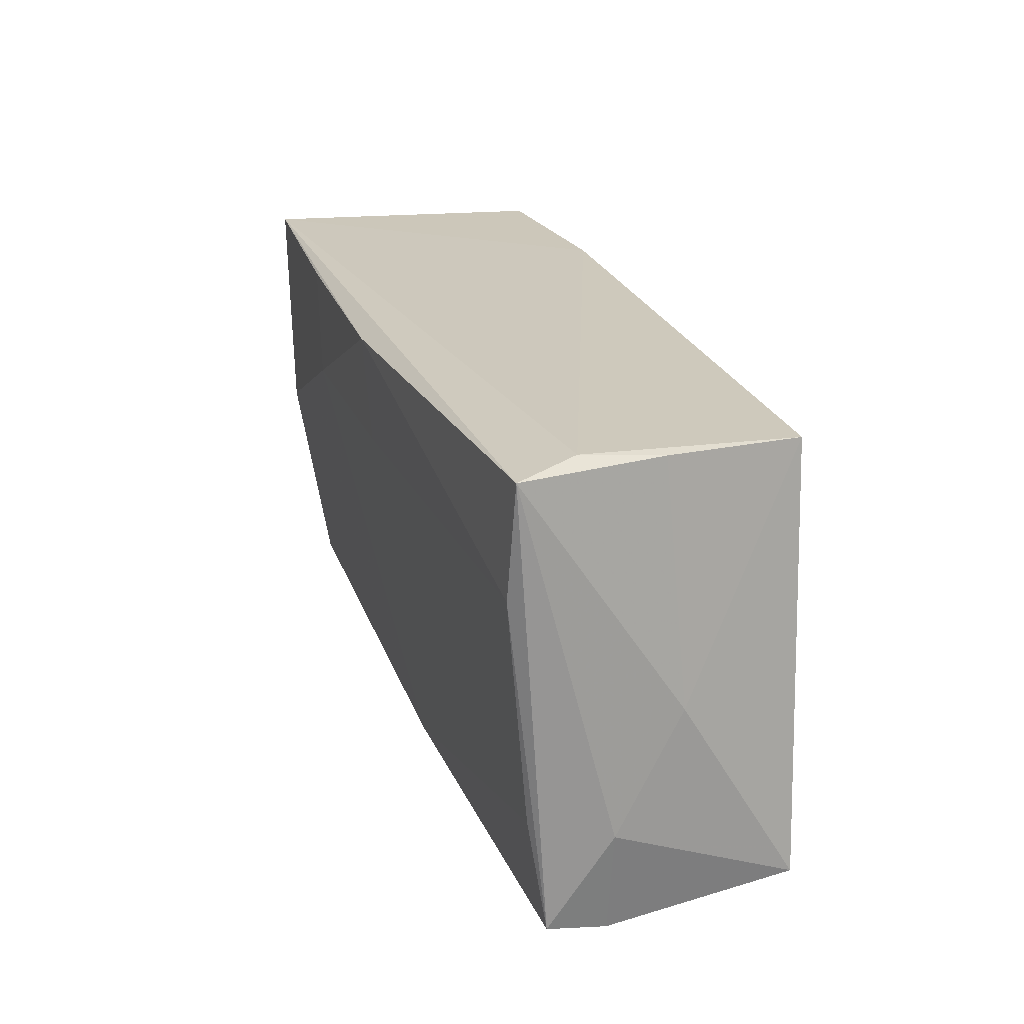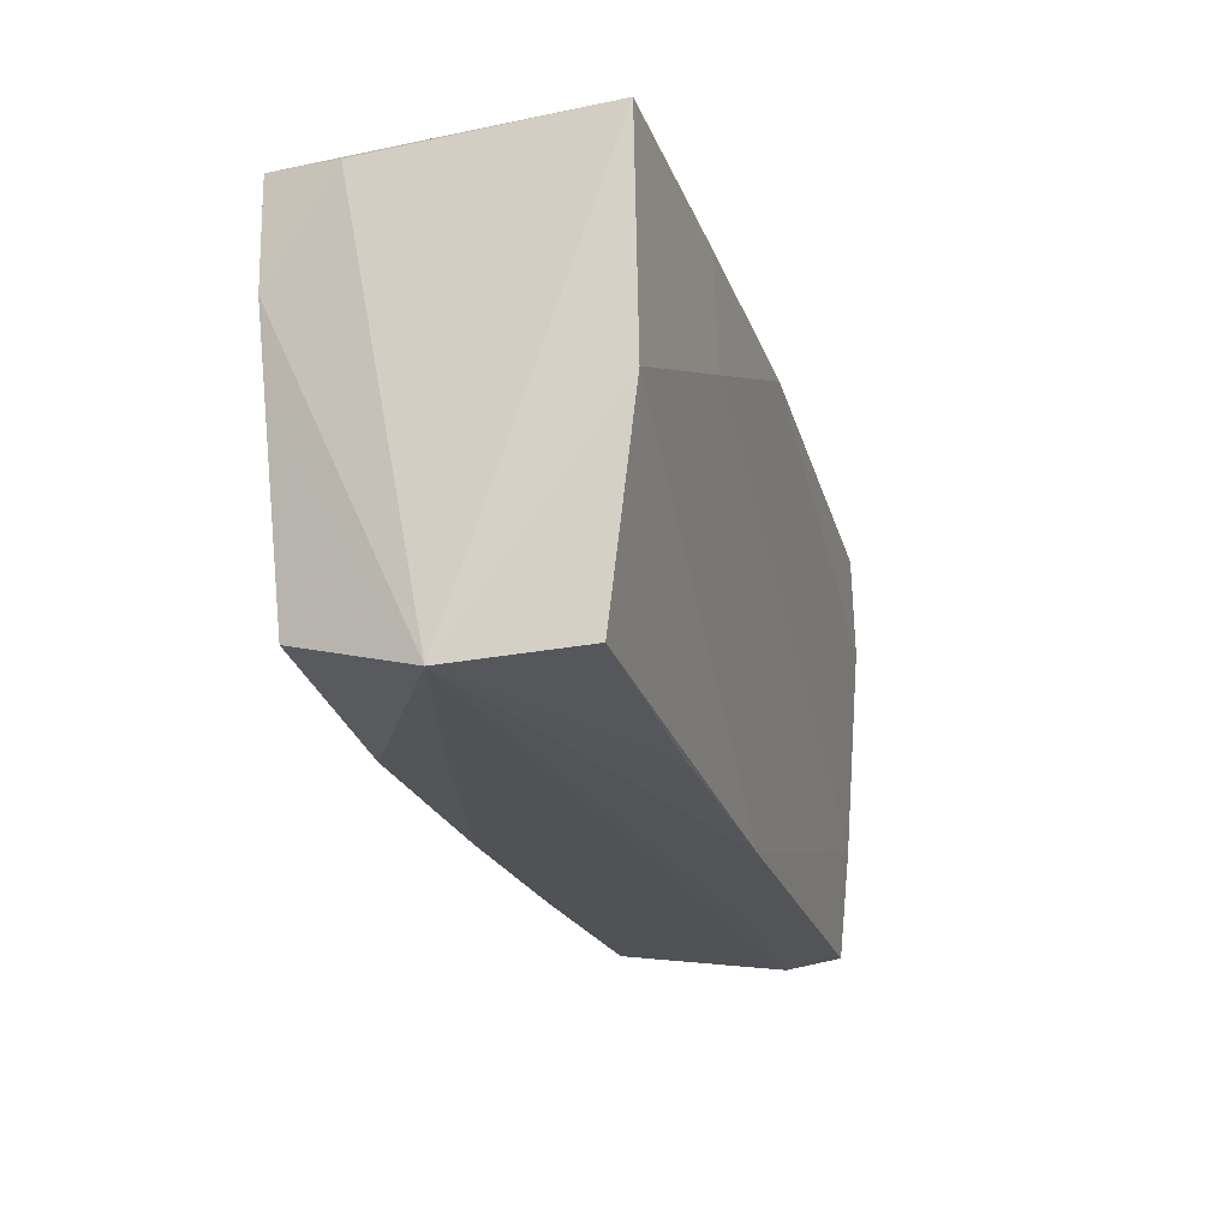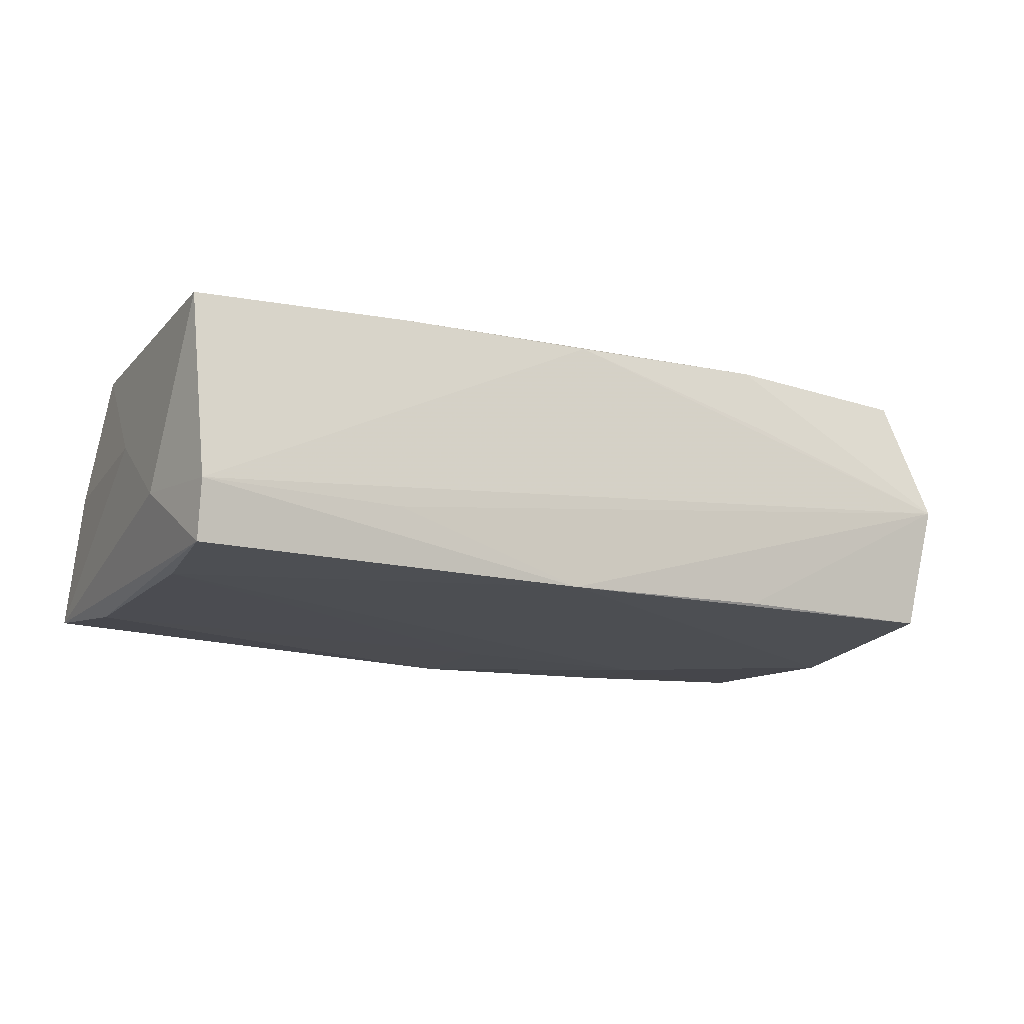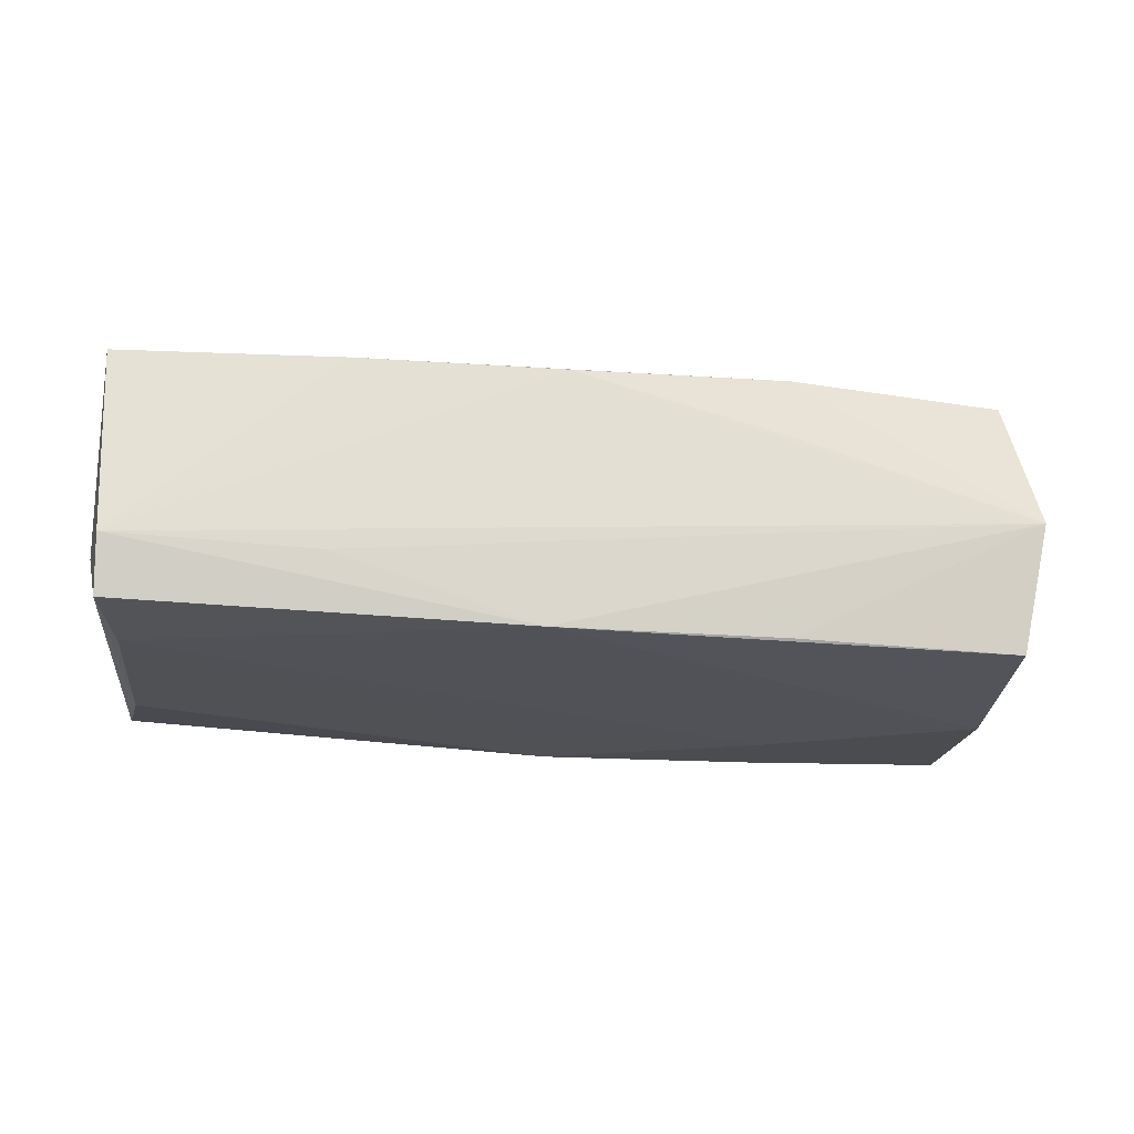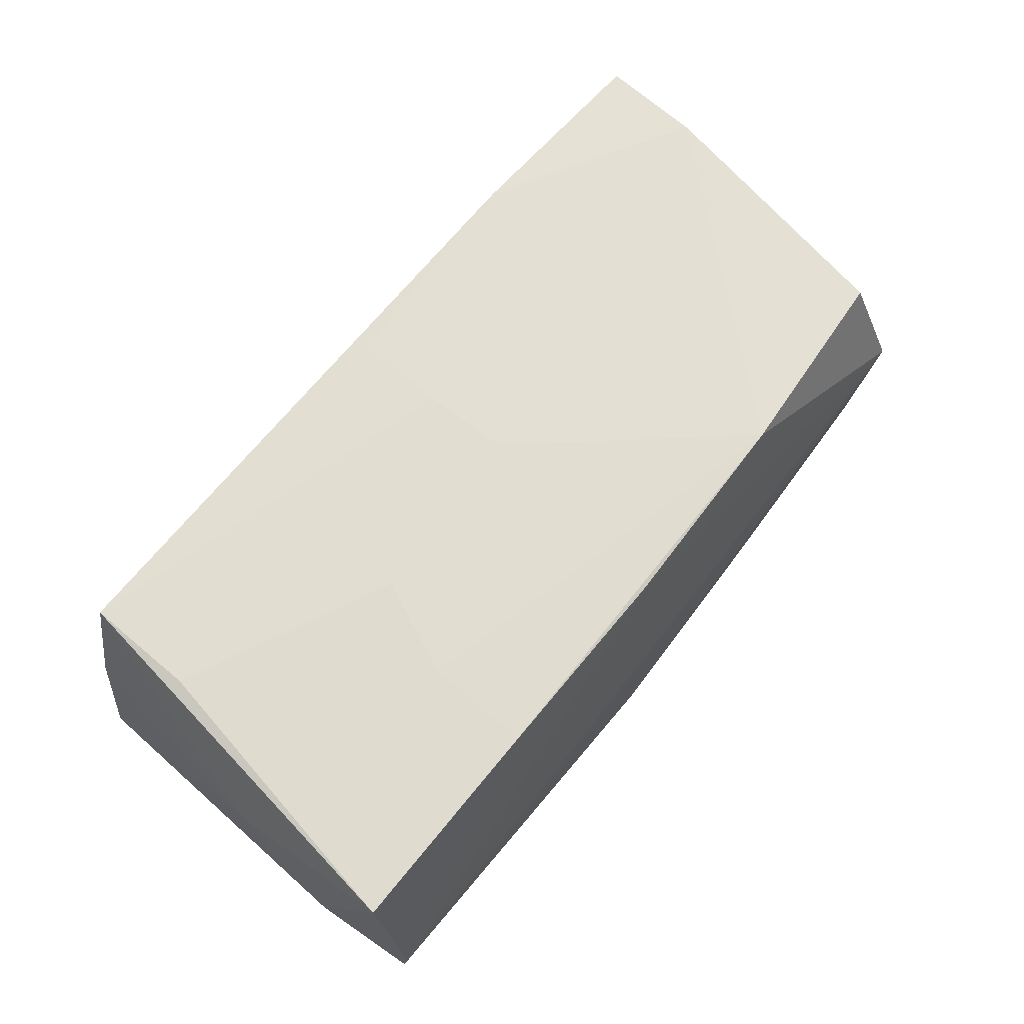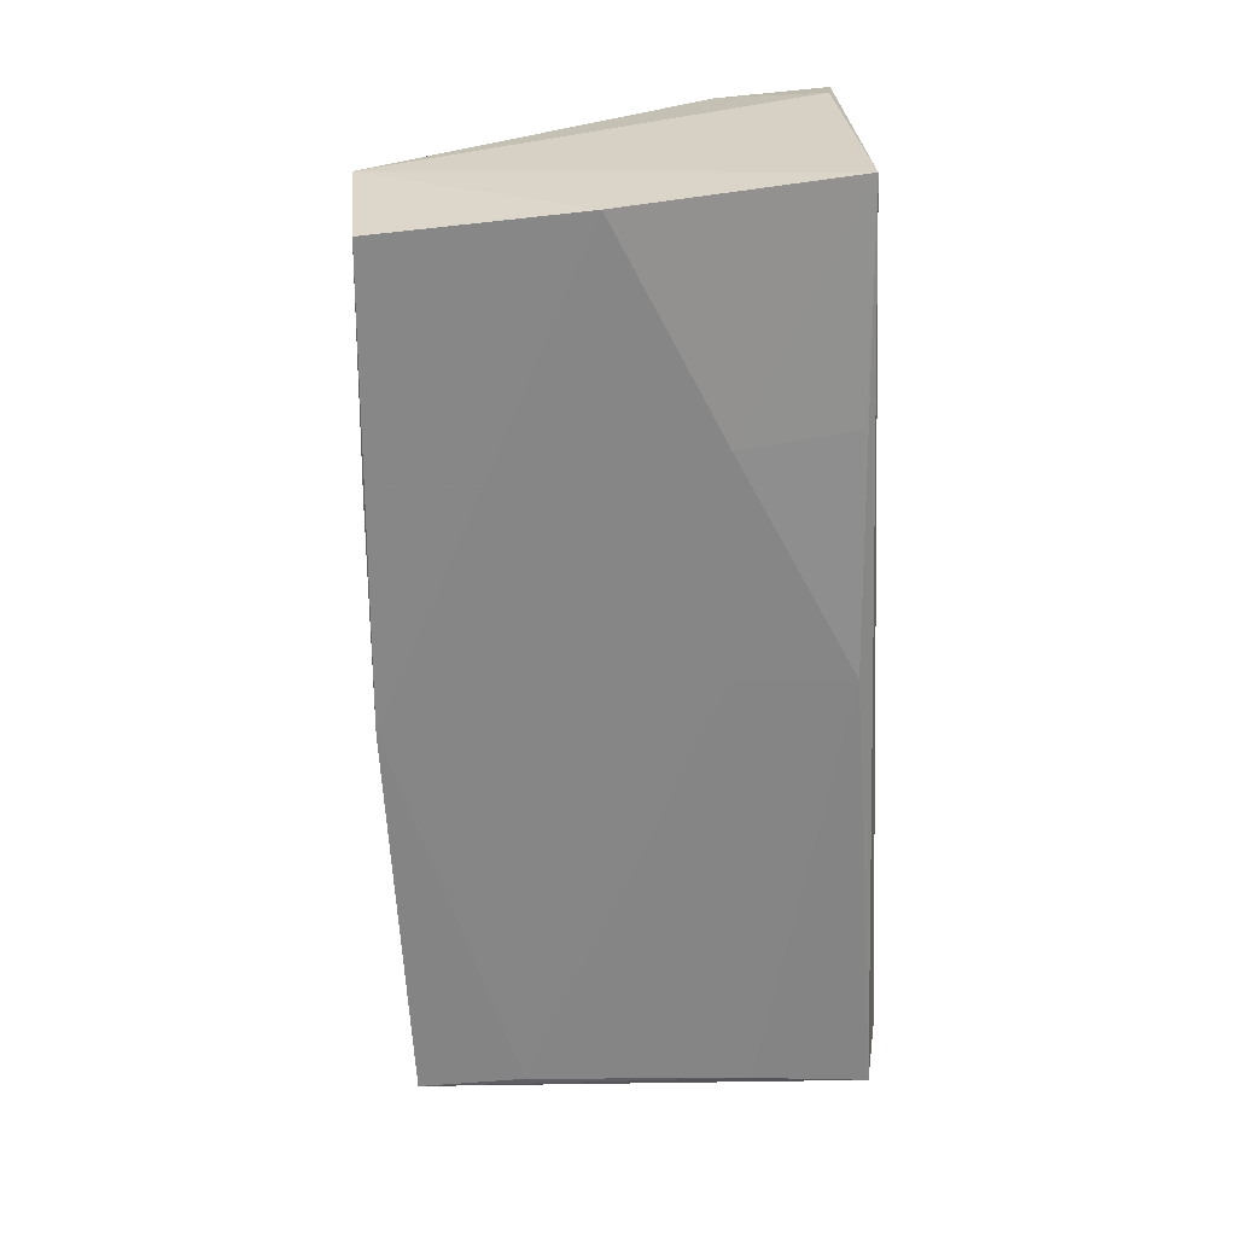
<metadata>
{"format":"obj","ext":"obj","renderer":"f3d","projection":"perspective","resolution":1024,"background":"white","views":[{"elev":22.6,"azim":-106.7,"up":"+Y"},{"elev":-22.0,"azim":107.6,"up":"+Y"},{"elev":-10.3,"azim":-29.2,"up":"+Z"},{"elev":-15.0,"azim":-7.7,"up":"+Z"},{"elev":67.2,"azim":-50.4,"up":"+Z"},{"elev":-65.0,"azim":93.1,"up":"+Z"}]}
</metadata>
<code>
v 0.0003252 0.01023 -0.01851
v 0.0004126 0.02248 0.01846
v -0.003025 -0.0254 0.0165
v 0.02297 -0.02416 0.0168
v -0.05579 -0.01676 -0.005468
v 0.05373 0.01167 0.01721
v -0.05462 -0.003064 0.002522
v 0.0491 -0.02497 -0.0151
v 0.05366 0.02583 -0.01909
v -0.05405 -0.02925 -0.005585
v -0.05445 -0.02579 0.01615
v -0.05132 0.02481 0.0008983
v 0.02149 -0.02682 -0.01435
v 0.05213 -0.0002109 0.01592
v 0.04877 -0.02148 0.01544
v -0.05352 0.02451 -0.01588
v -0.05407 -0.02824 -0.01253
v -0.02781 -0.01285 0.01767
v -0.00604 -0.02826 -0.01424
v 0.02332 -0.02577 0.009254
v 0.02647 0.01114 -0.01953
v 0.05145 -0.0004457 -0.01893
v -0.05238 -0.01537 -0.0143
v -0.0299 -0.02873 -0.006591
v -0.05102 0.02583 -0.008723
v 0.02811 0.02445 -0.01953
v -0.0006635 0.01105 0.0189
v -0.02778 -0.02556 0.01666
v 0.05188 -0.02637 0.0001404
v 0.028 0.02477 0.01859
v -0.05205 0.01091 -0.01645
v -0.04854 0.01037 0.01745
v -0.04835 0.02402 0.01726
v 0.0543 0.02441 0.01717
v 0.05552 0.02358 0.008639
v -0.02293 -0.001392 0.01824
v 0.0003353 0.02355 -0.01953
v -0.0001357 0.0004824 0.01842
f 35 29 9
f 12 33 25
f 12 7 33
f 15 4 29
f 33 7 11
f 11 7 5
f 26 9 21
f 21 37 26
f 26 37 9
f 16 37 31
f 25 9 16
f 9 37 16
f 5 7 16
f 16 12 25
f 7 12 16
f 1 37 21
f 31 37 1
f 21 19 23
f 23 1 21
f 31 1 23
f 22 19 21
f 22 8 19
f 21 9 22
f 29 8 22
f 22 9 29
f 29 19 13
f 13 8 29
f 19 8 13
f 14 15 29
f 17 23 19
f 5 16 17
f 17 16 31
f 31 23 17
f 4 15 6
f 15 14 6
f 6 29 35
f 6 14 29
f 33 11 32
f 4 18 28
f 28 18 11
f 28 3 4
f 29 4 20
f 20 3 29
f 4 3 20
f 24 19 29
f 10 11 5
f 5 17 10
f 10 28 11
f 10 17 19
f 19 24 10
f 3 28 10
f 29 3 10
f 10 24 29
f 33 32 27
f 34 6 35
f 35 9 34
f 38 18 4
f 4 27 38
f 4 6 30
f 30 27 4
f 6 34 30
f 25 33 30
f 30 9 25
f 30 34 9
f 36 27 32
f 11 18 36
f 36 32 11
f 18 38 36
f 36 38 27
f 33 27 2
f 2 30 33
f 27 30 2

</code>
